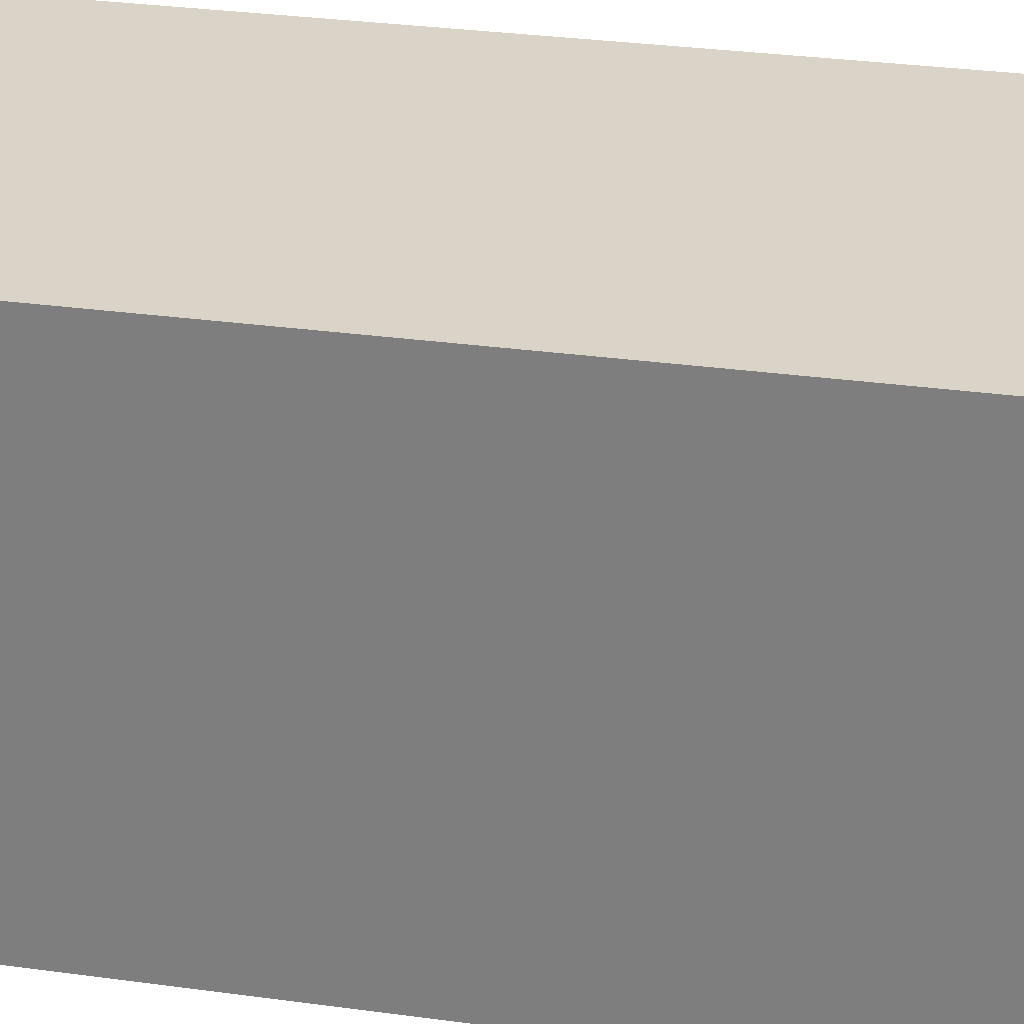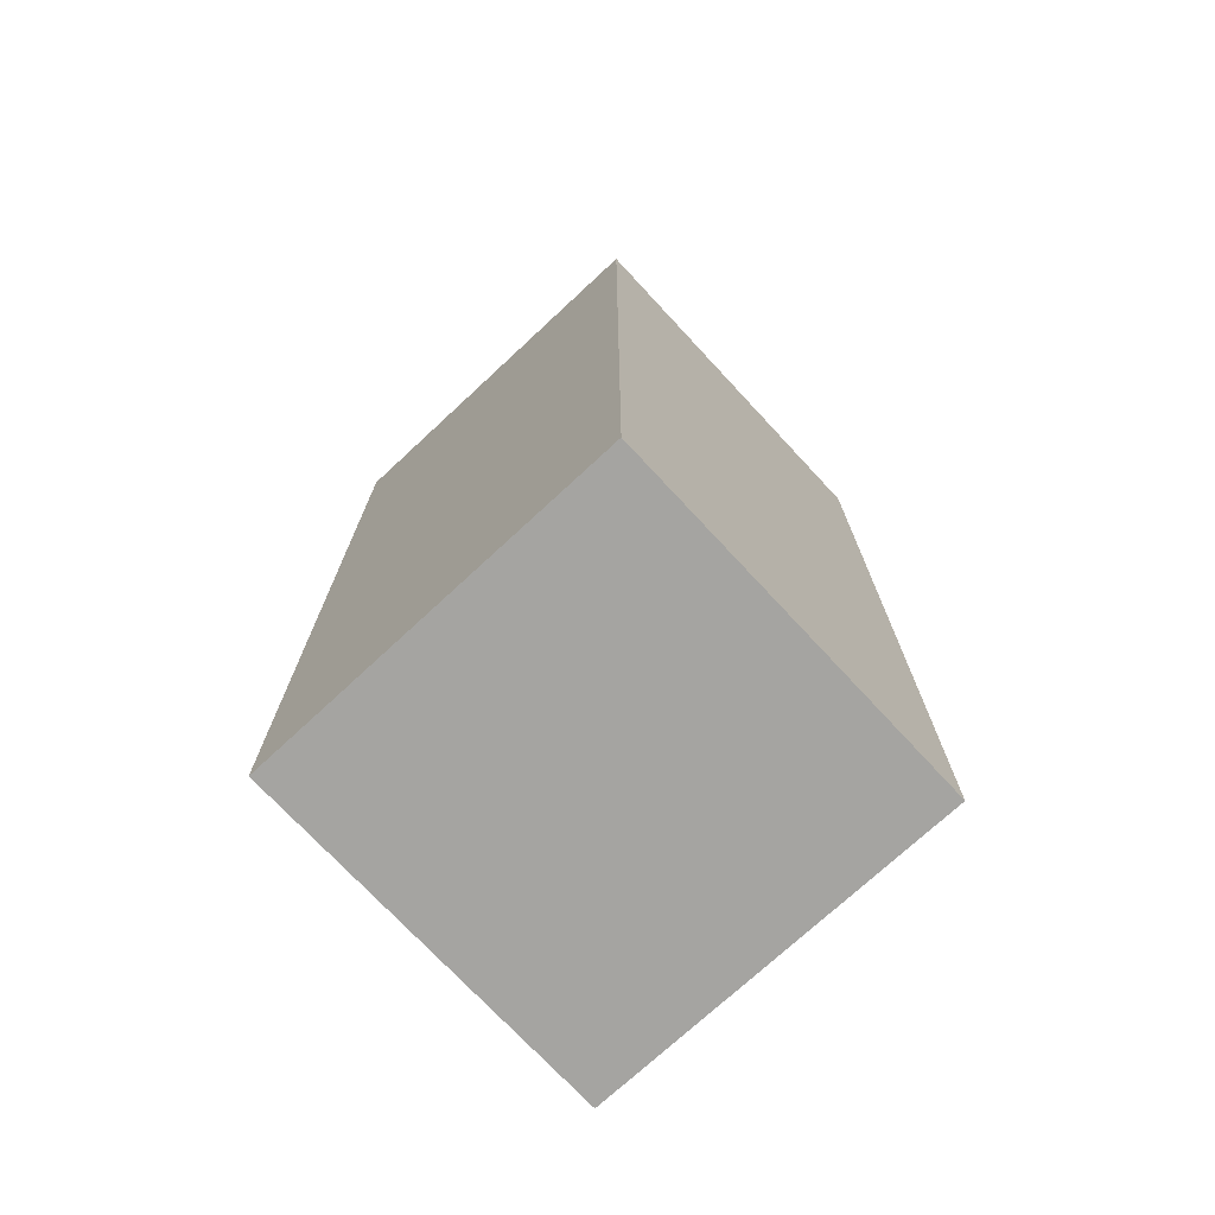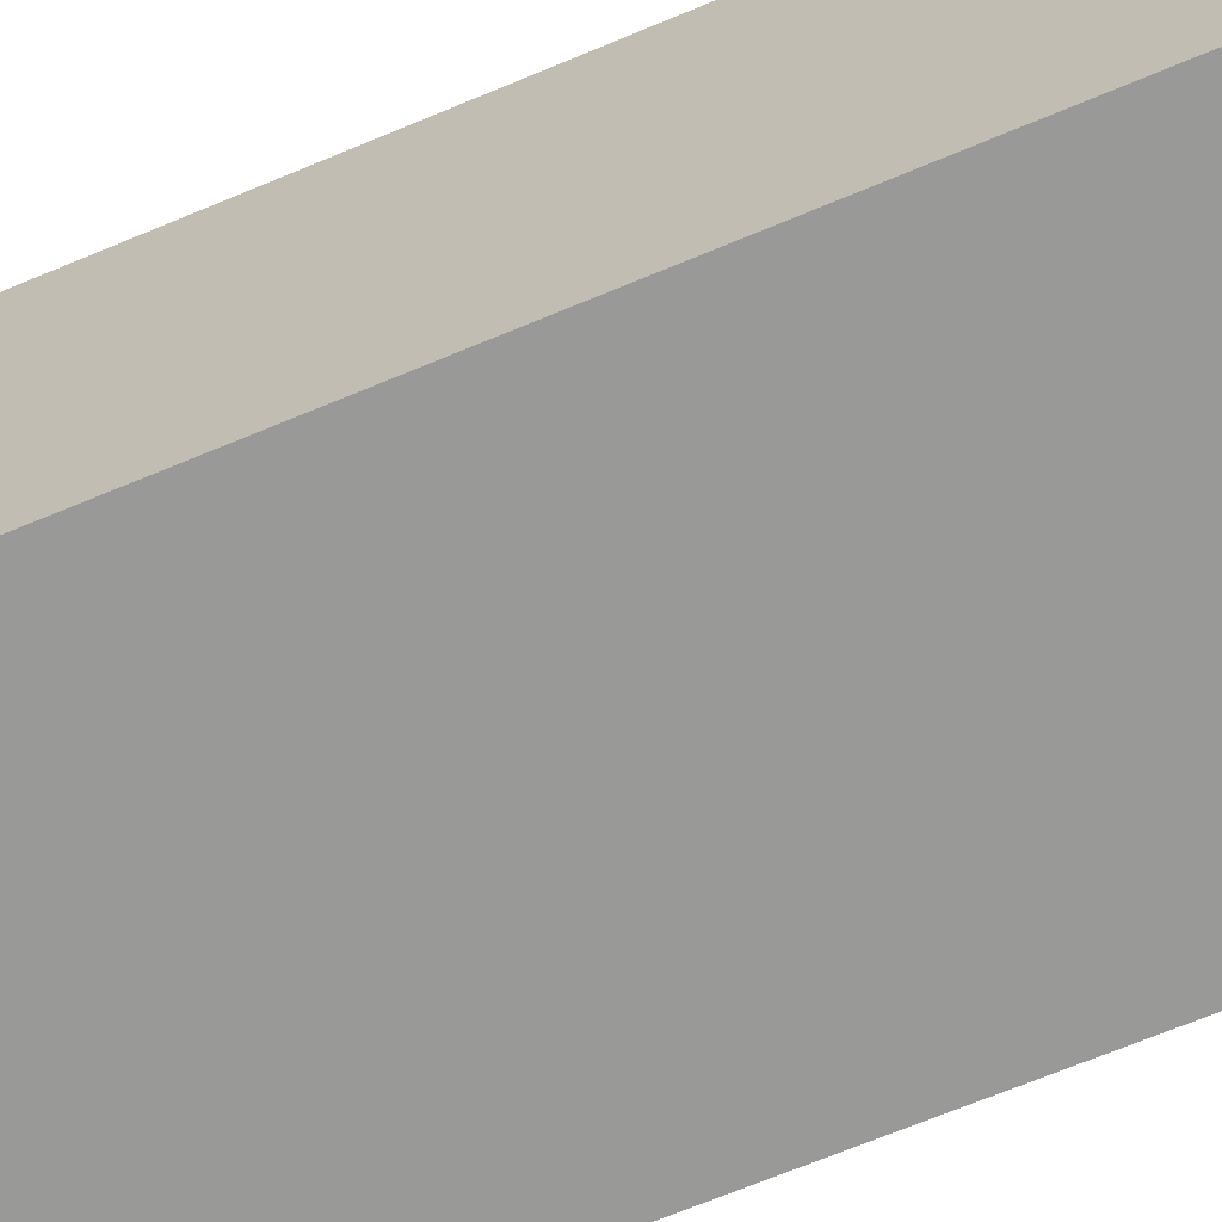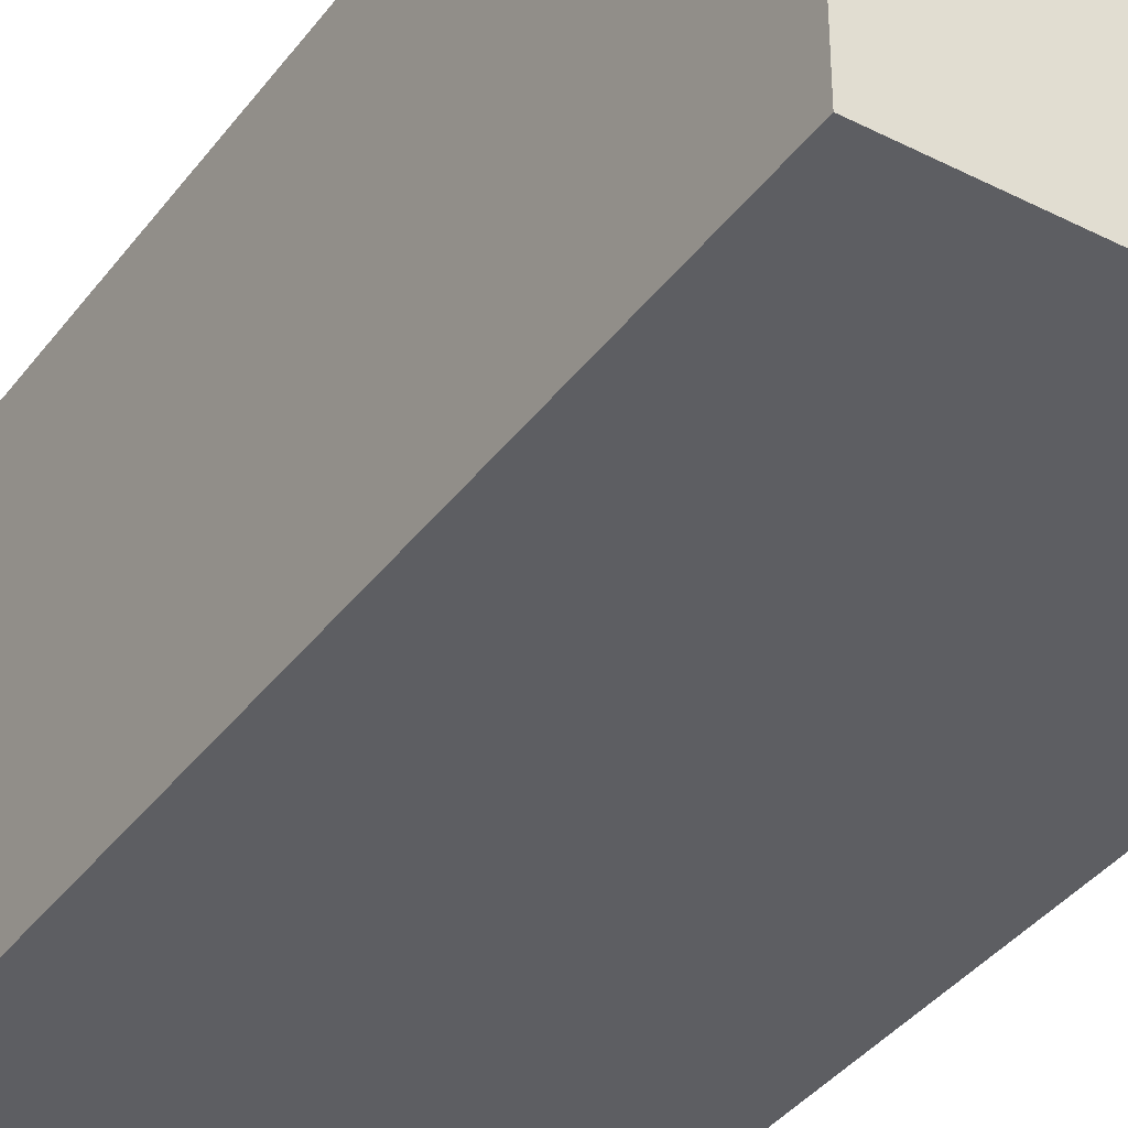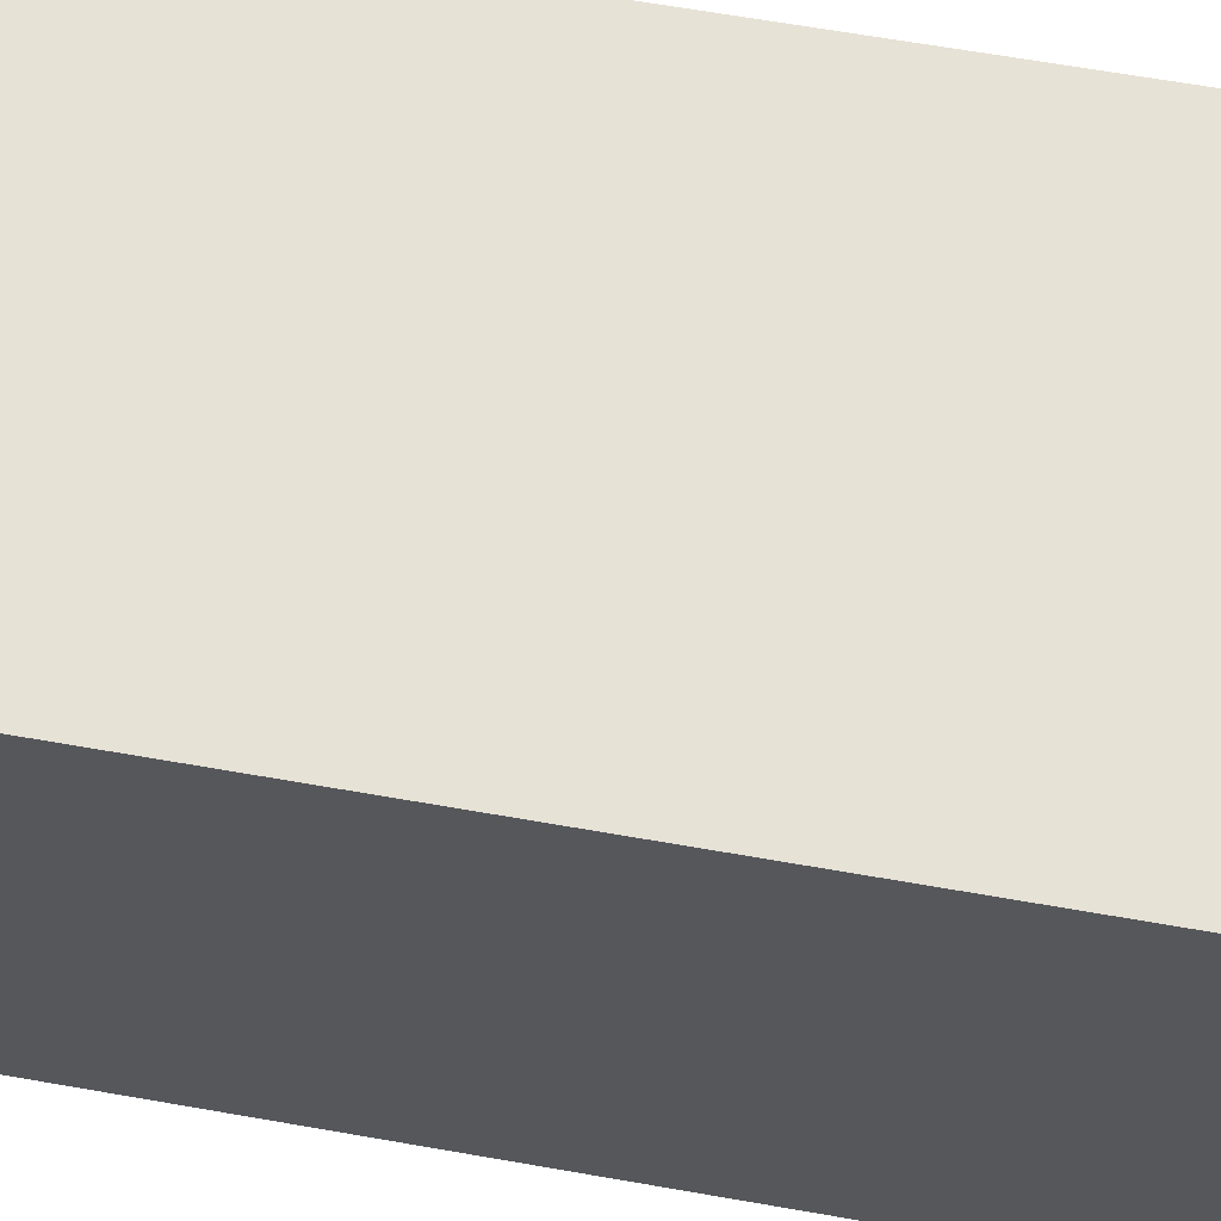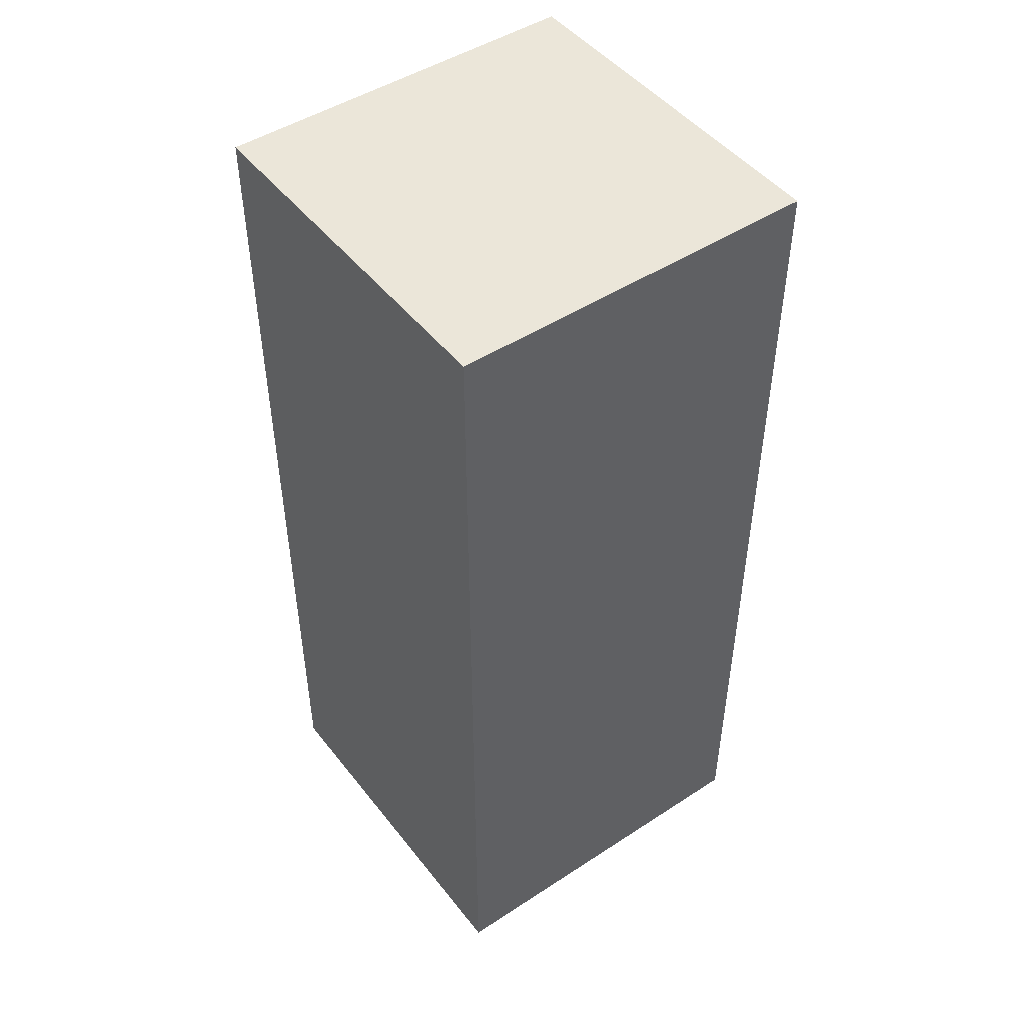
<metadata>
{"format":"obj","ext":"obj","renderer":"f3d","projection":"perspective","resolution":1024,"background":"white","views":[{"elev":28.4,"azim":102.0,"up":"+Z"},{"elev":-73.4,"azim":42.9,"up":"+Y"},{"elev":-68.8,"azim":112.7,"up":"+Z"},{"elev":-38.3,"azim":147.3,"up":"+Z"},{"elev":63.0,"azim":100.2,"up":"+Z"},{"elev":47.7,"azim":53.8,"up":"+Y"}]}
</metadata>
<code>
v  0.5 3 0.5
v  0.5 5.5 0.5
v  0.5 5.5 1.5
v  0.5 3 1.5
v  0 3 1.5
v  0 3 0.5
v  -0.5 3 0.5
v  -0.5 3 1.5
v  0 5.5 1.5
v  0 5.5 0.5
v  -0.5 5.5 0.5
v  -0.5 5.5 1.5
o Box004
g Box004
f 1 2 3
f 3 4 1
f 1 4 5
f 6 1 5
f 7 6 5
f 8 7 5
f 9 3 2
f 9 2 10
f 9 10 11
f 12 9 11
f 5 4 3
f 5 3 9
f 5 9 12
f 8 5 12
f 7 8 12
f 12 11 7
f 2 1 6
f 10 2 6
f 6 7 11
f 10 6 11

</code>
